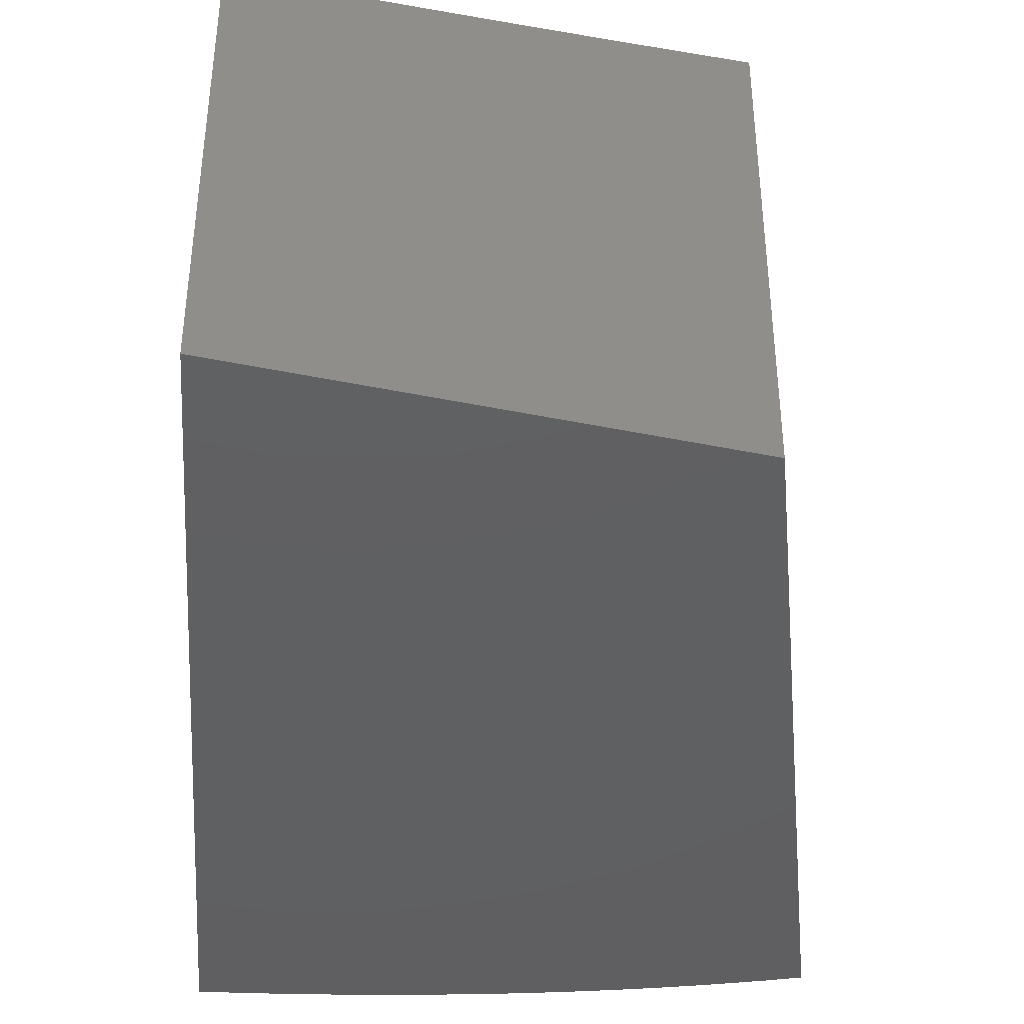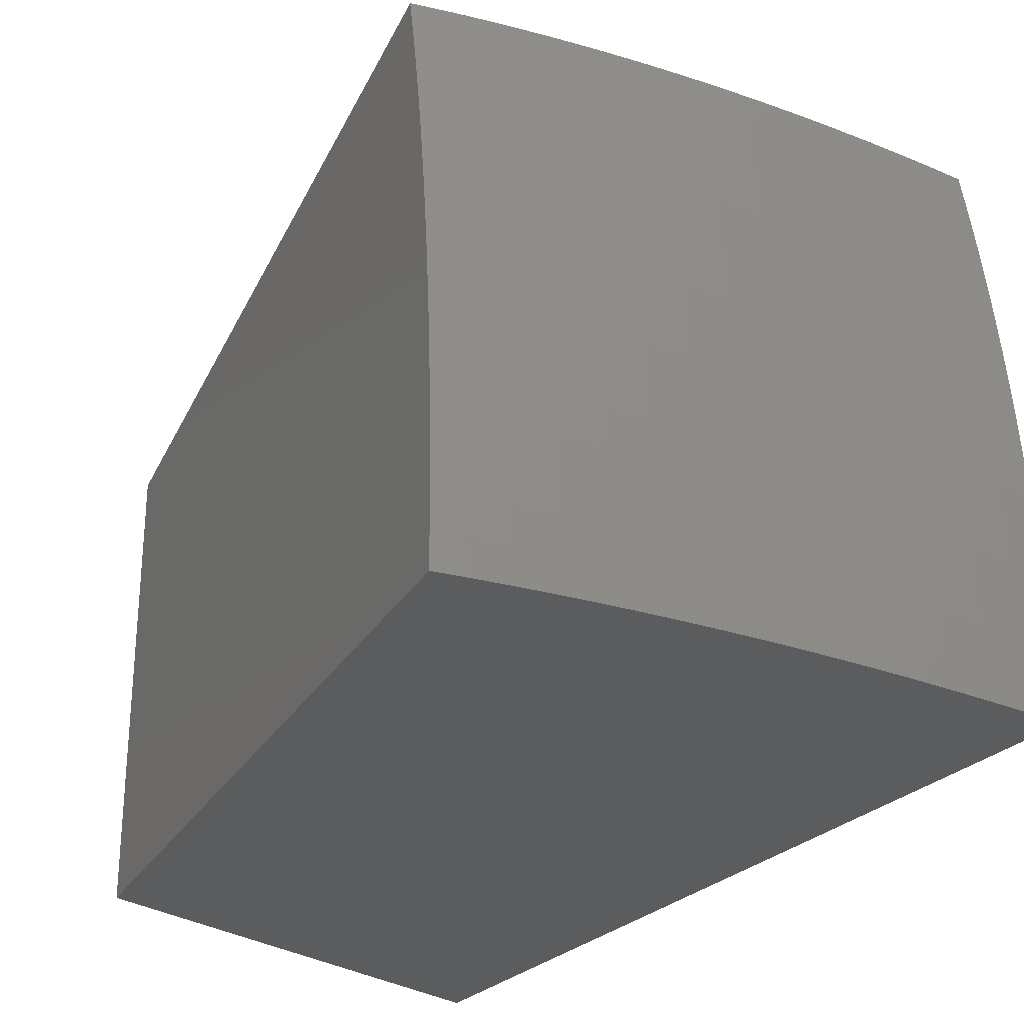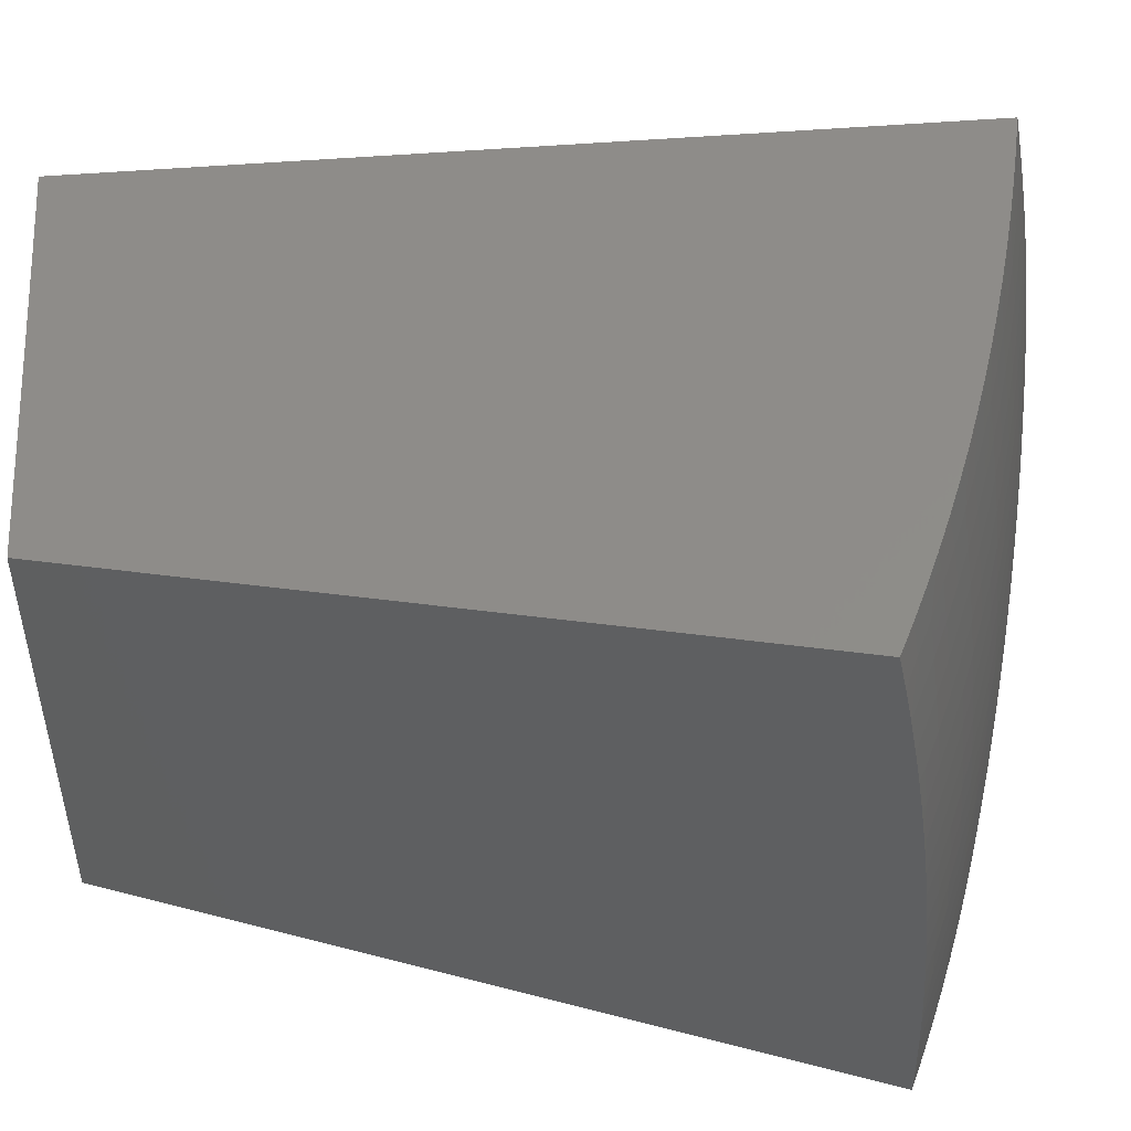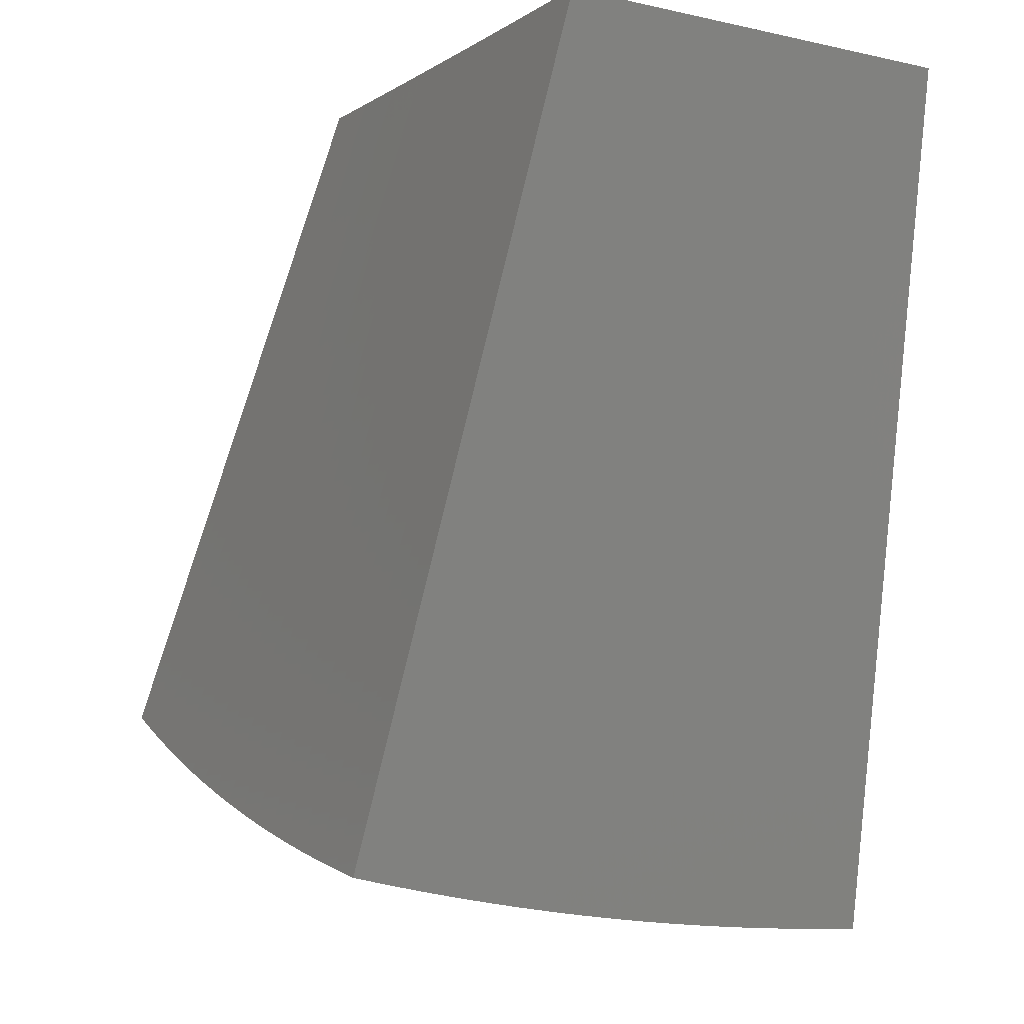
<metadata>
{"format":"stl","ext":"stl","renderer":"f3d","projection":"perspective","resolution":1024,"background":"white","views":[{"elev":-40.5,"azim":165.7,"up":"+Z"},{"elev":-28.6,"azim":-45.0,"up":"+Z"},{"elev":50.4,"azim":-93.9,"up":"+Z"},{"elev":-8.7,"azim":59.6,"up":"+Y"}]}
</metadata>
<code>
# stl→obj: 292 verts, 580 faces
v -2.12 -12.02 2.018
v -2.115 -12 2.148
v -2.185 -12.01 2.012
v -2.254 -11.97 2.148
v -2.326 -11.98 2.012
v -2.392 -11.94 2.147
v -2.466 -11.95 2.012
v -2.528 -11.91 2.146
v -2.605 -11.92 2.012
v -2.662 -11.87 2.146
v -2.744 -11.88 2.012
v -2.795 -11.84 2.145
v -2.881 -11.84 2.012
v -2.926 -11.8 2.144
v -3.017 -11.8 2.012
v -3.055 -11.77 2.143
v -3.151 -11.76 2.012
v -3.183 -11.73 2.142
v -3.284 -11.72 2.012
v -3.308 -11.68 2.141
v -3.415 -11.68 2.012
v -3.432 -11.64 2.14
v -3.545 -11.63 2.012
v -3.554 -11.6 2.139
v -3.672 -11.58 2.012
v -3.674 -11.55 2.137
v -3.797 -11.53 2.012
v -3.792 -11.5 2.136
v -3.92 -11.48 2.012
v -3.907 -11.46 2.134
v -4.041 -11.42 2.012
v -4.021 -11.4 2.132
v -4.141 -11.38 2.003
v -4.132 -11.35 2.13
v -4.15 -11.4 1.875
v -4.069 -11.44 1.876
v -3.947 -11.5 1.876
v -3.823 -11.55 1.876
v -3.697 -11.6 1.876
v -3.569 -11.65 1.876
v -3.439 -11.69 1.876
v -3.307 -11.74 1.876
v -3.173 -11.78 1.876
v -3.038 -11.82 1.876
v -2.901 -11.86 1.876
v -2.763 -11.9 1.876
v -2.623 -11.94 1.876
v -2.483 -11.97 1.876
v -2.342 -12 1.876
v -2.2 -12.03 1.876
v -2.124 -12.04 1.887
v -2.127 -12.06 1.755
v -2.214 -12.05 1.74
v -2.131 -12.08 1.622
v -2.227 -12.07 1.604
v -2.134 -12.1 1.489
v -2.239 -12.08 1.468
v -2.137 -12.12 1.355
v -2.249 -12.1 1.332
v -2.139 -12.13 1.221
v -2.259 -12.11 1.196
v -2.142 -12.15 1.087
v -2.267 -12.12 1.06
v -2.144 -12.16 0.9516
v -2.274 -12.13 0.9253
v -2.146 -12.17 0.8163
v -2.281 -12.14 0.7909
v -2.147 -12.18 0.6807
v -2.286 -12.15 0.6571
v -2.148 -12.18 0.5448
v -2.29 -12.16 0.524
v -2.149 -12.19 0.4088
v -2.294 -12.16 0.3916
v -2.15 -12.19 0.2726
v -2.296 -12.16 0.2601
v -2.15 -12.2 0.1363
v -2.297 -12.17 0.1296
v -2.291 -12.17 -6.448e-16
v -2.431 -12.14 -6.285e-16
v -2.446 -12.14 0.1296
v -2.569 -12.11 -6.033e-16
v -2.593 -12.1 0.1296
v -2.706 -12.08 -5.706e-16
v -2.739 -12.07 0.1296
v -2.841 -12.04 -5.318e-16
v -2.885 -12.03 0.1296
v -2.974 -12.01 -4.886e-16
v -3.029 -11.99 0.1296
v -3.106 -11.97 -4.424e-16
v -3.172 -11.95 0.1296
v -3.236 -11.93 -3.946e-16
v -3.313 -11.91 0.1296
v -3.365 -11.89 -3.469e-16
v -3.453 -11.86 0.1296
v -3.491 -11.85 -3.007e-16
v -3.591 -11.82 0.1296
v -3.616 -11.81 -2.575e-16
v -3.727 -11.77 0.1296
v -3.739 -11.76 -2.187e-16
v -3.861 -11.72 0.1296
v -3.86 -11.72 -1.86e-16
v -3.979 -11.67 -1.608e-16
v -3.993 -11.66 0.1296
v -4.096 -11.62 -1.445e-16
v -4.122 -11.61 0.1296
v -4.211 -11.57 -1.388e-16
v -4.211 -11.57 0.1374
v -4.119 -11.61 0.2601
v -4.21 -11.57 0.2745
v -4.115 -11.6 0.3916
v -4.208 -11.56 0.4113
v -4.109 -11.6 0.524
v -4.206 -11.56 0.5476
v -4.102 -11.59 0.6571
v -4.203 -11.55 0.6835
v -4.092 -11.59 0.7909
v -4.2 -11.54 0.8188
v -4.081 -11.58 0.9253
v -4.196 -11.53 0.9535
v -4.067 -11.57 1.06
v -4.191 -11.51 1.088
v -4.052 -11.56 1.196
v -4.177 -11.51 1.196
v -4.035 -11.55 1.332
v -4.159 -11.5 1.332
v -4.016 -11.54 1.468
v -4.14 -11.48 1.468
v -3.995 -11.53 1.604
v -4.118 -11.47 1.604
v -3.972 -11.51 1.74
v -4.094 -11.46 1.74
v -4.159 -11.43 1.746
v -4.166 -11.45 1.616
v -4.173 -11.47 1.485
v -4.18 -11.48 1.354
v -4.186 -11.5 1.221
v -2.15 -12.2 -6.505e-16
v -2.357 -12.02 1.74
v -2.499 -11.99 1.74
v -2.64 -11.95 1.74
v -2.78 -11.92 1.74
v -2.919 -11.88 1.74
v -3.057 -11.84 1.74
v -3.193 -11.8 1.74
v -3.328 -11.76 1.74
v -3.461 -11.71 1.74
v -3.592 -11.66 1.74
v -3.721 -11.61 1.74
v -3.848 -11.56 1.74
v -2.37 -12.04 1.604
v -2.513 -12.01 1.604
v -2.655 -11.97 1.604
v -2.796 -11.94 1.604
v -2.936 -11.9 1.604
v -3.074 -11.86 1.604
v -3.212 -11.82 1.604
v -3.347 -11.77 1.604
v -3.481 -11.73 1.604
v -3.613 -11.68 1.604
v -3.742 -11.63 1.604
v -3.87 -11.58 1.604
v -2.383 -12.05 1.468
v -2.526 -12.02 1.468
v -2.669 -11.99 1.468
v -2.811 -11.95 1.468
v -2.951 -11.91 1.468
v -3.091 -11.87 1.468
v -3.228 -11.83 1.468
v -3.365 -11.79 1.468
v -3.499 -11.74 1.468
v -3.632 -11.69 1.468
v -3.762 -11.64 1.468
v -3.89 -11.59 1.468
v -2.394 -12.07 1.332
v -2.538 -12.04 1.332
v -2.682 -12 1.332
v -2.824 -11.97 1.332
v -2.965 -11.93 1.332
v -3.105 -11.89 1.332
v -3.244 -11.85 1.332
v -3.381 -11.8 1.332
v -3.516 -11.76 1.332
v -3.649 -11.71 1.332
v -3.78 -11.66 1.332
v -3.909 -11.61 1.332
v -2.404 -12.08 1.196
v -2.549 -12.05 1.196
v -2.693 -12.02 1.196
v -2.836 -11.98 1.196
v -2.978 -11.94 1.196
v -3.118 -11.9 1.196
v -3.257 -11.86 1.196
v -3.395 -11.81 1.196
v -3.53 -11.77 1.196
v -3.664 -11.72 1.196
v -3.796 -11.67 1.196
v -3.925 -11.62 1.196
v -2.413 -12.09 1.06
v -2.559 -12.06 1.06
v -2.703 -12.03 1.06
v -2.847 -11.99 1.06
v -2.989 -11.95 1.06
v -3.13 -11.91 1.06
v -3.27 -11.87 1.06
v -3.408 -11.82 1.06
v -3.544 -11.78 1.06
v -3.678 -11.73 1.06
v -3.81 -11.68 1.06
v -3.94 -11.63 1.06
v -2.421 -12.1 0.9253
v -2.567 -12.07 0.9253
v -2.712 -12.04 0.9253
v -2.856 -12 0.9253
v -2.999 -11.96 0.9253
v -3.14 -11.92 0.9253
v -3.28 -11.88 0.9253
v -3.419 -11.83 0.9253
v -3.555 -11.79 0.9253
v -3.69 -11.74 0.9253
v -3.822 -11.69 0.9253
v -3.953 -11.64 0.9253
v -2.428 -12.11 0.7909
v -2.574 -12.08 0.7909
v -2.72 -12.05 0.7909
v -2.864 -12.01 0.7909
v -3.007 -11.97 0.7909
v -3.149 -11.93 0.7909
v -3.289 -11.89 0.7909
v -3.428 -11.84 0.7909
v -3.565 -11.79 0.7909
v -3.7 -11.75 0.7909
v -3.833 -11.7 0.7909
v -3.964 -11.64 0.7909
v -2.433 -12.12 0.6571
v -2.58 -12.09 0.6571
v -2.726 -12.05 0.6571
v -2.871 -12.02 0.6571
v -3.014 -11.98 0.6571
v -3.156 -11.94 0.6571
v -3.297 -11.89 0.6571
v -3.436 -11.85 0.6571
v -3.573 -11.8 0.6571
v -3.709 -11.75 0.6571
v -3.842 -11.7 0.6571
v -3.973 -11.65 0.6571
v -2.438 -12.13 0.524
v -2.585 -12.09 0.524
v -2.731 -12.06 0.524
v -2.876 -12.02 0.524
v -3.02 -11.98 0.524
v -3.162 -11.94 0.524
v -3.303 -11.9 0.524
v -3.443 -11.85 0.524
v -3.58 -11.81 0.524
v -3.716 -11.76 0.524
v -3.849 -11.71 0.524
v -3.98 -11.65 0.524
v -2.442 -12.13 0.3916
v -2.589 -12.1 0.3916
v -2.735 -12.06 0.3916
v -2.88 -12.03 0.3916
v -3.024 -11.99 0.3916
v -3.167 -11.95 0.3916
v -3.308 -11.9 0.3916
v -3.447 -11.86 0.3916
v -3.585 -11.81 0.3916
v -3.721 -11.76 0.3916
v -3.855 -11.71 0.3916
v -3.986 -11.66 0.3916
v -2.444 -12.13 0.2601
v -2.591 -12.1 0.2601
v -2.738 -12.07 0.2601
v -2.883 -12.03 0.2601
v -3.027 -11.99 0.2601
v -3.17 -11.95 0.2601
v -3.311 -11.91 0.2601
v -3.451 -11.86 0.2601
v -3.589 -11.81 0.2601
v -3.725 -11.76 0.2601
v -3.859 -11.71 0.2601
v -3.99 -11.66 0.2601
v -3.256 -8.945 1.678
v -3.256 -8.945 0
v -3.039 -8.945 1.666
v -2.824 -8.945 1.654
v -2.612 -8.945 1.643
v -2.402 -8.945 1.633
v -1.577 -8.945 0
v -2.193 -8.945 1.624
v -1.986 -8.945 1.616
v -1.781 -8.945 1.608
v -1.577 -8.945 1.602
f 1 2 3
f 3 2 4
f 3 4 5
f 5 4 6
f 5 6 7
f 7 6 8
f 7 8 9
f 9 8 10
f 9 10 11
f 11 10 12
f 11 12 13
f 13 12 14
f 13 14 15
f 15 14 16
f 15 16 17
f 17 16 18
f 17 18 19
f 19 18 20
f 19 20 21
f 21 20 22
f 21 22 23
f 23 22 24
f 23 24 25
f 25 24 26
f 25 26 27
f 27 26 28
f 27 28 29
f 29 28 30
f 29 30 31
f 31 30 32
f 31 32 33
f 33 32 34
f 33 35 31
f 31 35 36
f 31 36 29
f 29 36 37
f 29 37 27
f 27 37 38
f 27 38 25
f 25 38 39
f 25 39 23
f 23 39 40
f 23 40 21
f 21 40 41
f 21 41 19
f 19 41 42
f 19 42 17
f 17 42 43
f 17 43 15
f 15 43 44
f 15 44 13
f 13 44 45
f 13 45 11
f 11 45 46
f 11 46 9
f 9 46 47
f 9 47 7
f 7 47 48
f 7 48 5
f 5 48 49
f 5 49 3
f 3 49 50
f 3 50 51
f 51 50 52
f 52 50 53
f 52 53 54
f 54 53 55
f 54 55 56
f 56 55 57
f 56 57 58
f 58 57 59
f 58 59 60
f 60 59 61
f 60 61 62
f 62 61 63
f 62 63 64
f 64 63 65
f 64 65 66
f 66 65 67
f 66 67 68
f 68 67 69
f 68 69 70
f 70 69 71
f 70 71 72
f 72 71 73
f 72 73 74
f 74 73 75
f 74 75 76
f 76 75 77
f 76 77 78
f 78 77 79
f 79 77 80
f 79 80 81
f 81 80 82
f 81 82 83
f 83 82 84
f 83 84 85
f 85 84 86
f 85 86 87
f 87 86 88
f 87 88 89
f 89 88 90
f 89 90 91
f 91 90 92
f 91 92 93
f 93 92 94
f 93 94 95
f 95 94 96
f 95 96 97
f 97 96 98
f 97 98 99
f 99 98 100
f 99 100 101
f 101 100 102
f 102 100 103
f 102 103 104
f 104 103 105
f 104 105 106
f 106 105 107
f 107 105 108
f 107 108 109
f 109 108 110
f 109 110 111
f 111 110 112
f 111 112 113
f 113 112 114
f 113 114 115
f 115 114 116
f 115 116 117
f 117 116 118
f 117 118 119
f 119 118 120
f 119 120 121
f 121 120 122
f 121 122 123
f 123 122 124
f 123 124 125
f 125 124 126
f 125 126 127
f 127 126 128
f 127 128 129
f 129 128 130
f 129 130 131
f 131 130 37
f 131 37 36
f 35 132 36
f 36 132 131
f 132 133 131
f 131 133 129
f 133 134 129
f 129 134 127
f 134 135 127
f 127 135 125
f 135 136 125
f 125 136 123
f 136 121 123
f 78 137 76
f 51 1 3
f 53 50 138
f 138 50 49
f 138 49 139
f 139 49 48
f 139 48 140
f 140 48 47
f 140 47 141
f 141 47 46
f 141 46 142
f 142 46 45
f 142 45 143
f 143 45 44
f 143 44 144
f 144 44 43
f 144 43 145
f 145 43 42
f 145 42 146
f 146 42 41
f 146 41 147
f 147 41 40
f 147 40 148
f 148 40 39
f 148 39 149
f 149 39 38
f 149 38 130
f 130 38 37
f 55 53 150
f 150 53 138
f 150 138 151
f 151 138 139
f 151 139 152
f 152 139 140
f 152 140 153
f 153 140 141
f 153 141 154
f 154 141 142
f 154 142 155
f 155 142 143
f 155 143 156
f 156 143 144
f 156 144 157
f 157 144 145
f 157 145 158
f 158 145 146
f 158 146 159
f 159 146 147
f 159 147 160
f 160 147 148
f 160 148 161
f 161 148 149
f 161 149 128
f 128 149 130
f 57 55 162
f 162 55 150
f 162 150 163
f 163 150 151
f 163 151 164
f 164 151 152
f 164 152 165
f 165 152 153
f 165 153 166
f 166 153 154
f 166 154 167
f 167 154 155
f 167 155 168
f 168 155 156
f 168 156 169
f 169 156 157
f 169 157 170
f 170 157 158
f 170 158 171
f 171 158 159
f 171 159 172
f 172 159 160
f 172 160 173
f 173 160 161
f 173 161 126
f 126 161 128
f 59 57 174
f 174 57 162
f 174 162 175
f 175 162 163
f 175 163 176
f 176 163 164
f 176 164 177
f 177 164 165
f 177 165 178
f 178 165 166
f 178 166 179
f 179 166 167
f 179 167 180
f 180 167 168
f 180 168 181
f 181 168 169
f 181 169 182
f 182 169 170
f 182 170 183
f 183 170 171
f 183 171 184
f 184 171 172
f 184 172 185
f 185 172 173
f 185 173 124
f 124 173 126
f 61 59 186
f 186 59 174
f 186 174 187
f 187 174 175
f 187 175 188
f 188 175 176
f 188 176 189
f 189 176 177
f 189 177 190
f 190 177 178
f 190 178 191
f 191 178 179
f 191 179 192
f 192 179 180
f 192 180 193
f 193 180 181
f 193 181 194
f 194 181 182
f 194 182 195
f 195 182 183
f 195 183 196
f 196 183 184
f 196 184 197
f 197 184 185
f 197 185 122
f 122 185 124
f 63 61 198
f 198 61 186
f 198 186 199
f 199 186 187
f 199 187 200
f 200 187 188
f 200 188 201
f 201 188 189
f 201 189 202
f 202 189 190
f 202 190 203
f 203 190 191
f 203 191 204
f 204 191 192
f 204 192 205
f 205 192 193
f 205 193 206
f 206 193 194
f 206 194 207
f 207 194 195
f 207 195 208
f 208 195 196
f 208 196 209
f 209 196 197
f 209 197 120
f 120 197 122
f 65 63 210
f 210 63 198
f 210 198 211
f 211 198 199
f 211 199 212
f 212 199 200
f 212 200 213
f 213 200 201
f 213 201 214
f 214 201 202
f 214 202 215
f 215 202 203
f 215 203 216
f 216 203 204
f 216 204 217
f 217 204 205
f 217 205 218
f 218 205 206
f 218 206 219
f 219 206 207
f 219 207 220
f 220 207 208
f 220 208 221
f 221 208 209
f 221 209 118
f 118 209 120
f 67 65 222
f 222 65 210
f 222 210 223
f 223 210 211
f 223 211 224
f 224 211 212
f 224 212 225
f 225 212 213
f 225 213 226
f 226 213 214
f 226 214 227
f 227 214 215
f 227 215 228
f 228 215 216
f 228 216 229
f 229 216 217
f 229 217 230
f 230 217 218
f 230 218 231
f 231 218 219
f 231 219 232
f 232 219 220
f 232 220 233
f 233 220 221
f 233 221 116
f 116 221 118
f 69 67 234
f 234 67 222
f 234 222 235
f 235 222 223
f 235 223 236
f 236 223 224
f 236 224 237
f 237 224 225
f 237 225 238
f 238 225 226
f 238 226 239
f 239 226 227
f 239 227 240
f 240 227 228
f 240 228 241
f 241 228 229
f 241 229 242
f 242 229 230
f 242 230 243
f 243 230 231
f 243 231 244
f 244 231 232
f 244 232 245
f 245 232 233
f 245 233 114
f 114 233 116
f 71 69 246
f 246 69 234
f 246 234 247
f 247 234 235
f 247 235 248
f 248 235 236
f 248 236 249
f 249 236 237
f 249 237 250
f 250 237 238
f 250 238 251
f 251 238 239
f 251 239 252
f 252 239 240
f 252 240 253
f 253 240 241
f 253 241 254
f 254 241 242
f 254 242 255
f 255 242 243
f 255 243 256
f 256 243 244
f 256 244 257
f 257 244 245
f 257 245 112
f 112 245 114
f 73 71 258
f 258 71 246
f 258 246 259
f 259 246 247
f 259 247 260
f 260 247 248
f 260 248 261
f 261 248 249
f 261 249 262
f 262 249 250
f 262 250 263
f 263 250 251
f 263 251 264
f 264 251 252
f 264 252 265
f 265 252 253
f 265 253 266
f 266 253 254
f 266 254 267
f 267 254 255
f 267 255 268
f 268 255 256
f 268 256 269
f 269 256 257
f 269 257 110
f 110 257 112
f 80 77 75
f 75 73 270
f 270 73 258
f 270 258 271
f 271 258 259
f 271 259 272
f 272 259 260
f 272 260 273
f 273 260 261
f 273 261 274
f 274 261 262
f 274 262 275
f 275 262 263
f 275 263 276
f 276 263 264
f 276 264 277
f 277 264 265
f 277 265 278
f 278 265 266
f 278 266 279
f 279 266 267
f 279 267 280
f 280 267 268
f 280 268 281
f 281 268 269
f 281 269 108
f 108 269 110
f 82 80 270
f 270 80 75
f 82 270 271
f 84 82 271
f 84 271 272
f 86 84 272
f 86 272 273
f 88 86 273
f 88 273 274
f 90 88 274
f 90 274 275
f 92 90 275
f 92 275 276
f 94 92 276
f 94 276 277
f 96 94 277
f 96 277 278
f 98 96 278
f 98 278 279
f 100 98 279
f 100 279 280
f 103 100 280
f 103 280 281
f 105 103 281
f 105 281 108
f 34 282 33
f 33 282 35
f 35 282 132
f 132 282 133
f 133 282 134
f 134 282 135
f 135 282 136
f 136 282 121
f 121 282 119
f 119 282 283
f 119 283 117
f 117 283 115
f 115 283 113
f 113 283 111
f 111 283 109
f 109 283 107
f 107 283 106
f 282 284 283
f 283 284 285
f 283 285 286
f 286 287 283
f 283 287 288
f 288 287 289
f 288 289 290
f 290 291 288
f 288 291 292
f 2 1 292
f 292 1 51
f 292 51 52
f 52 54 292
f 292 54 56
f 292 56 58
f 58 60 292
f 292 60 62
f 292 62 64
f 64 66 292
f 292 66 288
f 288 66 68
f 288 68 70
f 70 72 288
f 288 72 74
f 288 74 76
f 76 137 288
f 2 292 4
f 4 292 291
f 4 291 6
f 6 291 8
f 8 291 290
f 8 290 10
f 10 290 12
f 12 290 289
f 12 289 14
f 14 289 16
f 16 289 287
f 16 287 18
f 18 287 20
f 20 287 286
f 20 286 22
f 22 286 24
f 24 286 285
f 24 285 26
f 26 285 28
f 28 285 284
f 28 284 30
f 30 284 32
f 32 284 282
f 32 282 34
f 288 83 283
f 283 83 85
f 283 85 87
f 137 78 288
f 288 78 79
f 288 79 81
f 81 83 288
f 87 89 283
f 283 89 91
f 283 91 93
f 93 95 283
f 283 95 97
f 283 97 99
f 99 101 283
f 283 101 102
f 283 102 104
f 104 106 283

</code>
